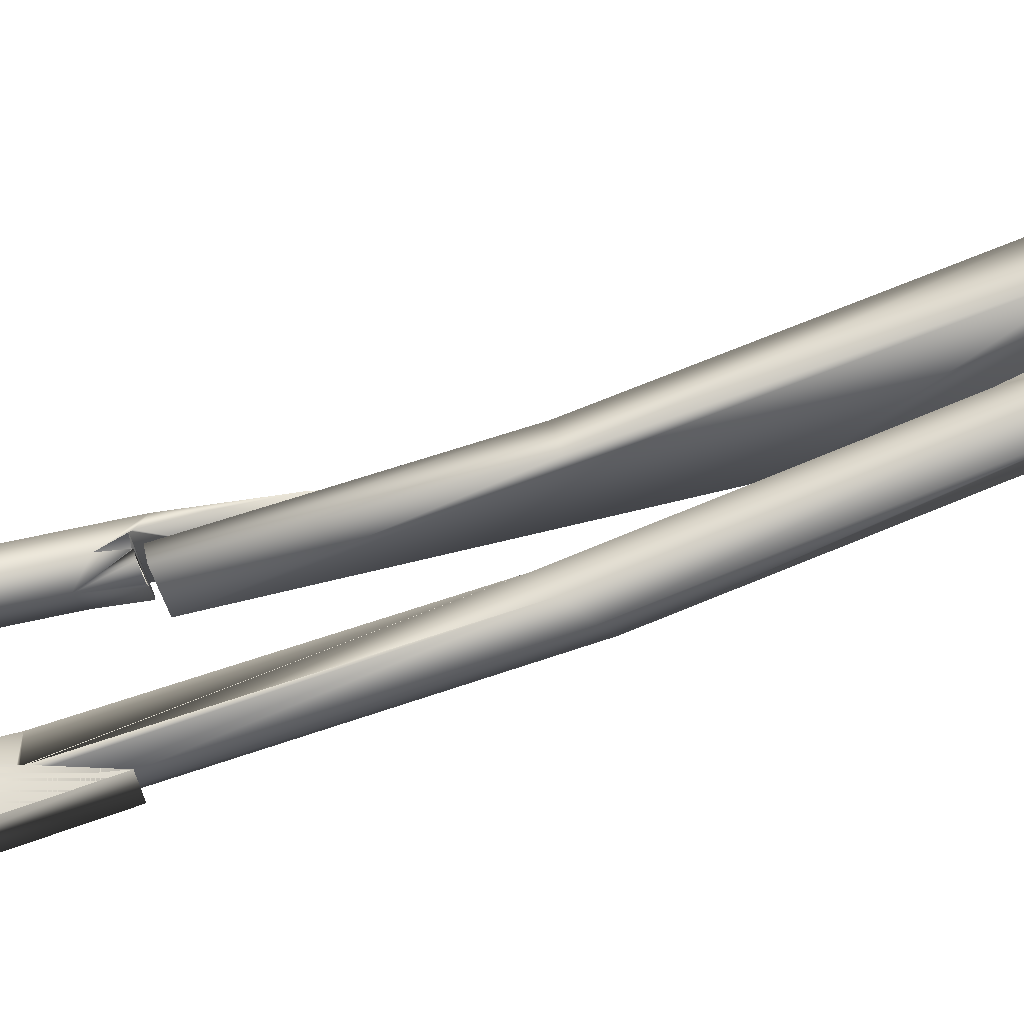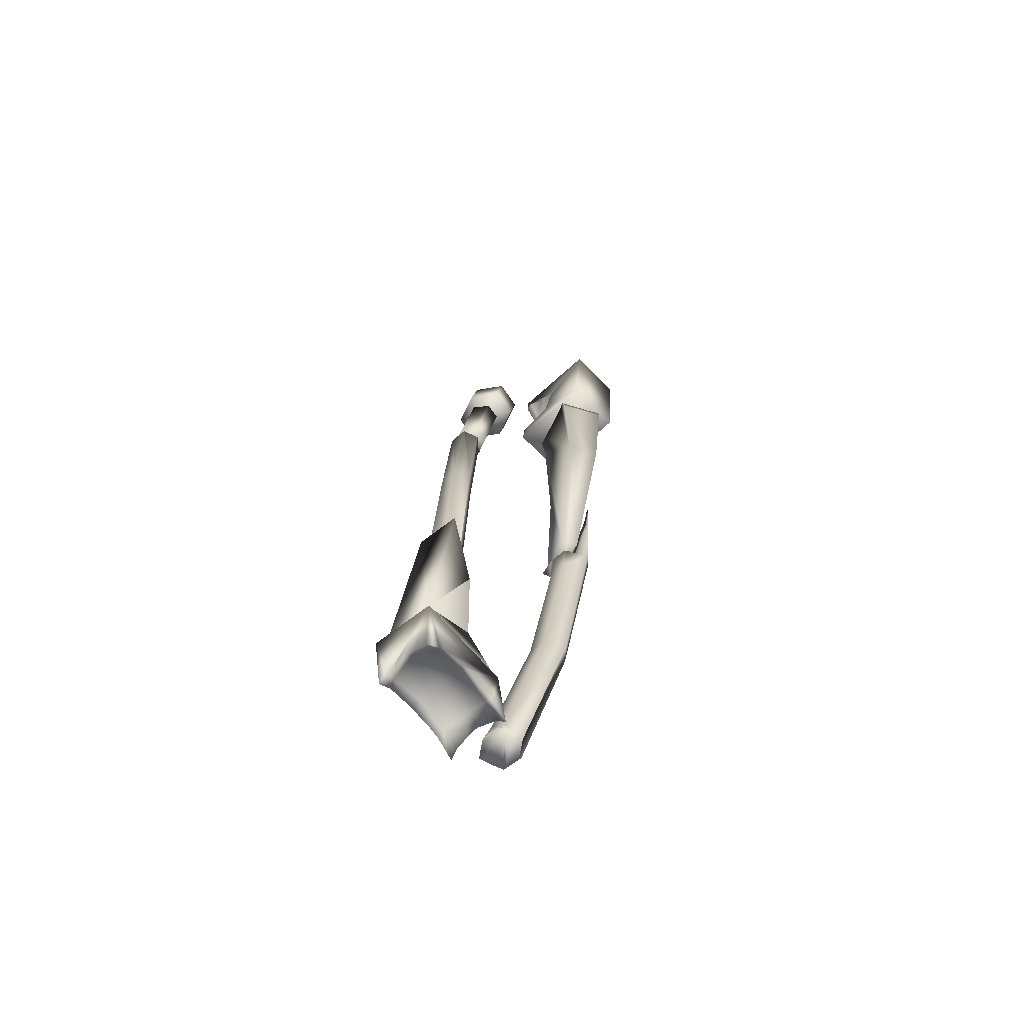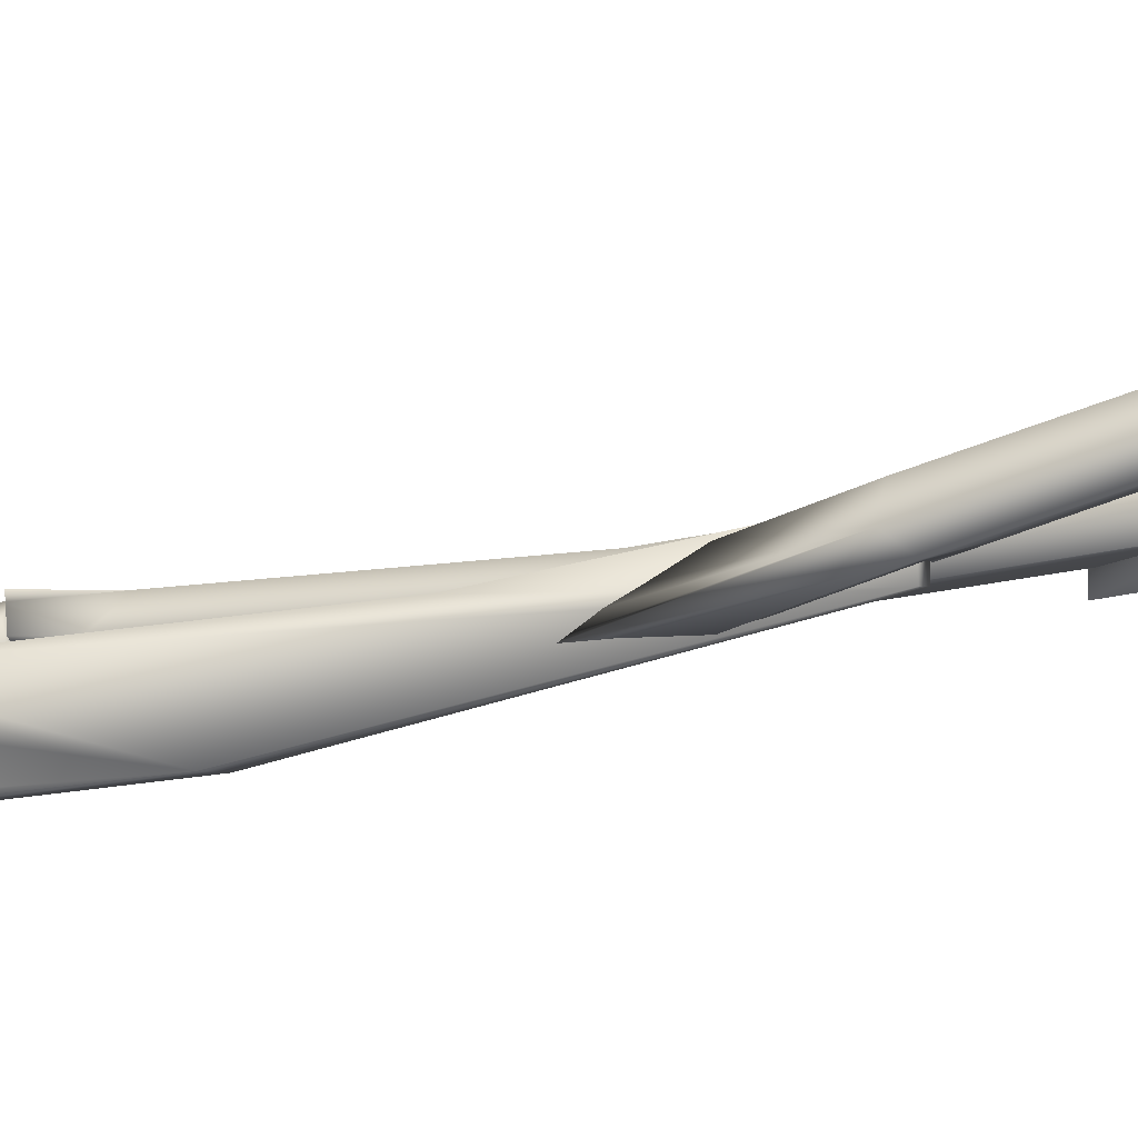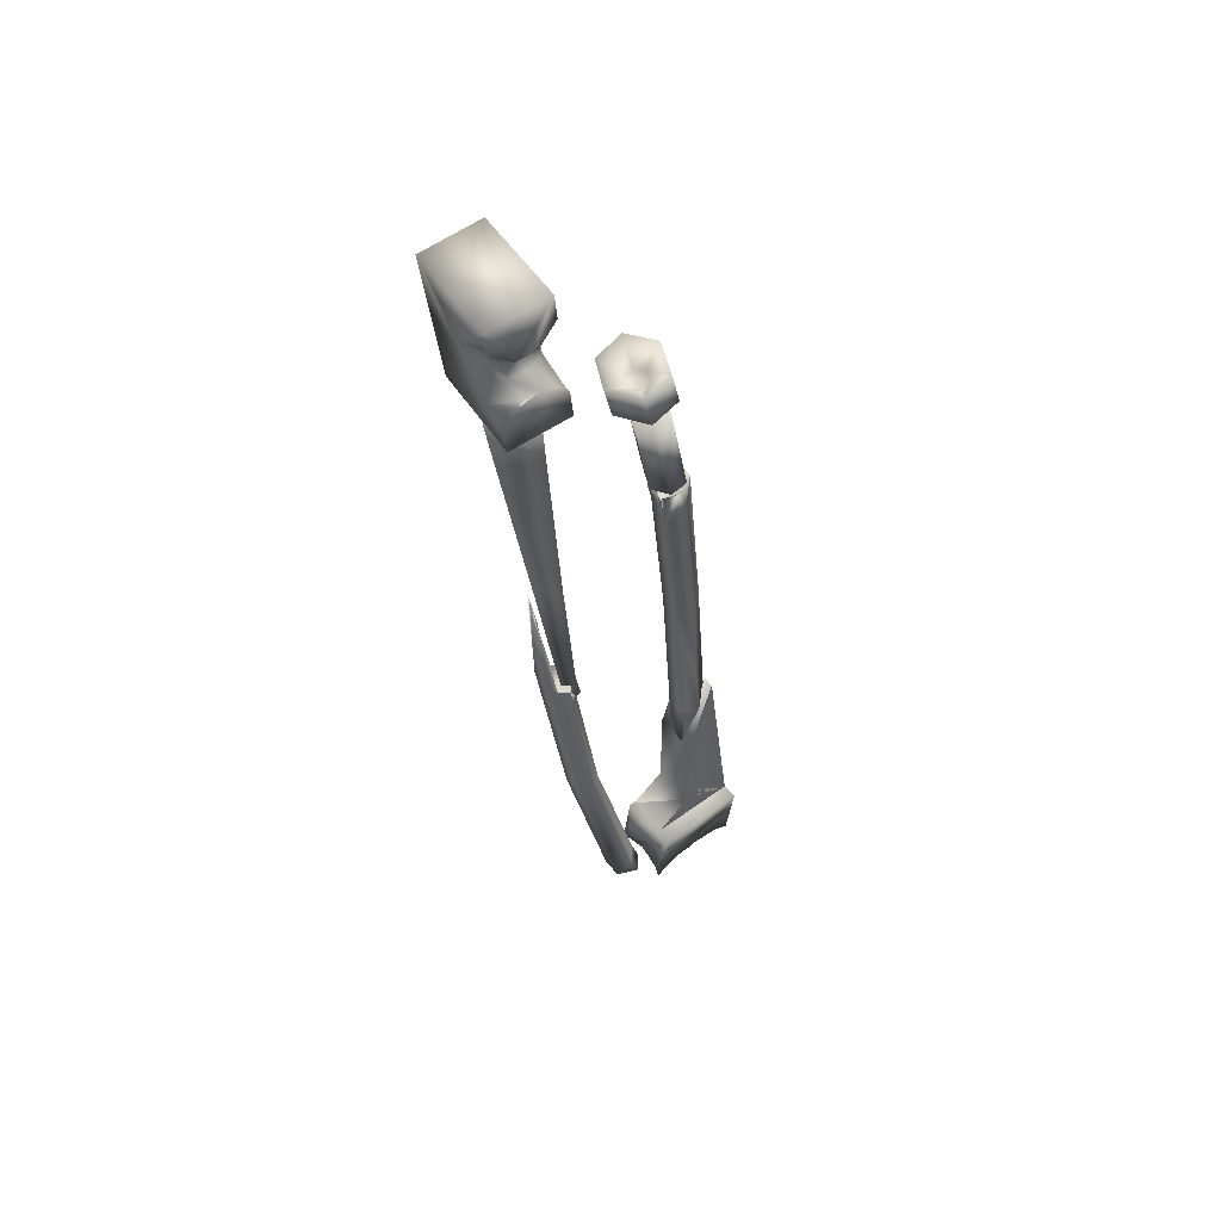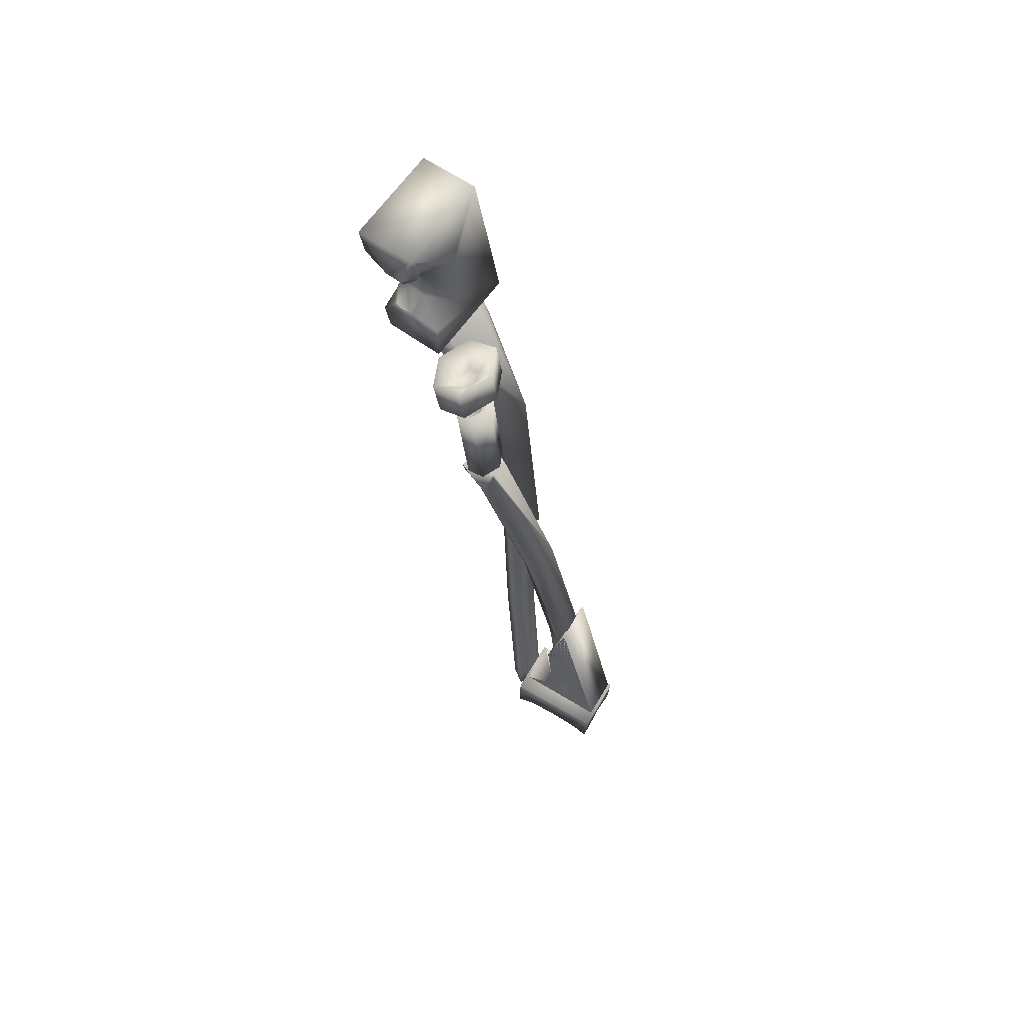
<metadata>
{"format":"obj","ext":"obj","renderer":"f3d","projection":"perspective","resolution":1024,"background":"white","views":[{"elev":67.6,"azim":80.8,"up":"+Z"},{"elev":-62.3,"azim":129.5,"up":"+Y"},{"elev":-40.7,"azim":-62.7,"up":"+Z"},{"elev":52.8,"azim":-37.7,"up":"+Y"},{"elev":64.8,"azim":32.5,"up":"+Y"}]}
</metadata>
<code>
o LLOW_ARM01_LLOW_ARM01_WHITE_BONE
v -0.8087 5.008 -21.39
v -1.111 5.582 -21.38
v -1.053 5.214 -21.39
v -0.7678 4.979 -21.38
v -0.7225 4.24 -21.42
v -0.03932 3.711 -21.37
v -0.4036 4.355 -21.37
v -0.8497 3.599 -21.47
v -0.8978 3.988 -21.45
v -0.3014 5.705 -21.3
v -0.5278 5.012 -21.36
v -0.2536 5.327 -21.32
v -0.7476 4.969 -21.38
v -0.08784 4.111 -21.36
v -0.2473 5.382 -21.42
v -0.2193 5.194 -21.66
v -0.1108 4.546 -21.88
v 0.05654 3.775 -22.64
v -0.1379 4.827 -21.92
v -0.09445 4.314 -21.83
v -0.0904 4.134 -21.44
v -0.1618 4.978 -21.94
v -0.1901 5.119 -21.75
v -0.2253 5.759 -22.57
v -0.8845 4.182 -21.93
v -0.9221 4.473 -21.97
v -1.025 5.646 -22.66
v -0.7534 3.653 -22.73
v -0.8889 4.123 -21.76
v -1.048 5.26 -21.51
v -0.9721 4.856 -22.03
v -1.019 5.109 -21.69
v -0.9358 4.614 -22
v -0.8866 4.09 -21.7
v -0.654 4.321 -21.41
v -0.6625 4.423 -21.65
v -0.4537 4.344 -21.38
v -0.3925 4.458 -21.63
v -0.4776 5.013 -21.35
v -0.4798 5.046 -21.41
v -0.4316 4.81 -21.68
v -0.7119 4.776 -21.71
v -0.7396 5.002 -21.43
v -0.4383 3.429 -22.73
v -0.4922 3.656 -22.69
v -0.3903 3.664 -22.61
v -0.1363 3.691 -22.43
v 0.03671 3.708 -22.31
v 0.07032 3.472 -22.37
v -0.6074 3.58 -21.79
v -0.5944 2.604 -22.11
v -0.1265 2.648 -21.78
v -0.8209 3.553 -21.94
v -0.5768 3.579 -21.77
v -0.3127 3.616 -21.58
v 0.09439 0.7868 -22.95
v -0.5204 3.642 -22.63
v 0.4505 0.812 -22.7
v -0.001923 3.705 -22.26
v -0.7646 3.58 -22.06
v -0.2656 3.632 -21.68
v 0.5854 -2.725 -22.81
v 0.7486 -2.717 -22.69
v 0.0367 -0.493 -22.4
v 0.3417 -0.4765 -22.2
v 0.4078 -2.808 -22.4
v 0.581 -2.801 -22.27
v 1.204 -7.215 -22.05
v 1.222 -7.125 -22.04
v 1.245 -7.196 -22.01
v 1.098 -7.309 -21.6
v 1.128 -7.29 -21.58
v 1.051 -7.058 -21.64
v 0.9667 -7.387 -21.7
v 1.242 -7.21 -21.72
v 1.261 -7.198 -21.75
v 1.194 -6.946 -21.82
v 1.123 -7.254 -22.11
v 1.033 -7.302 -22.18
v 0.6369 -5.239 -22.57
v 0.8788 -7.403 -22.02
v 0.4803 -5.229 -22.43
v 1.023 -7.314 -22.16
v 0.8858 -7.416 -21.76
v 0.4656 -5.172 -22.18
v 0.885 -7.415 -21.79
v 0.8799 -7.405 -21.98
v 0.906 -7.416 -21.75
v 0.6883 -5.104 -22.02
v 0.4987 -2.809 -22.75
v 0.6104 -2.791 -22.68
v 0.6495 -3.153 -22.63
v 0.3866 -2.817 -22.84
v 0.4092 -2.055 -22.86
v 0.3828 -1.794 -22.89
v 0.3954 -1.885 -22.87
v 0.6515 -2.792 -22.64
v 0.2167 -2.687 -22.72
v 0.2092 -1.061 -22.79
v 0.2644 -1.339 -22.83
v 0.2153 -2.75 -22.44
v 0.2047 -1.867 -22.49
v 0.1936 -1.52 -22.62
v 0.1873 -1.317 -22.69
v 0.2117 -1.133 -22.76
v 0.3295 -2.852 -22.37
v 0.4779 -3.085 -22.25
v 0.2582 -2.41 -22.43
v 0.4823 -2.863 -22.27
v 0.6479 -3.235 -22.38
v 0.5844 -2.855 -22.19
v 0.4827 -2.874 -22.27
v 0.6468 -2.811 -22.45
v 0.6486 -2.824 -22.39
v 0.3301 -2.882 -22.37
v 0.8599 -5.163 -22.4
v 0.8254 -5.116 -22.14
v 1.244 -7.196 -22.02
v 0.517 4.067 -21.23
v 0.4708 4.059 -21.09
v 0.5898 4.092 -21.1
v 0.3462 4.227 -21.51
v 0.1572 4.193 -21.11
v 0.4563 3.788 -21.49
v 0.2572 3.764 -21.09
v 0.6371 3.628 -21.22
v 0.5712 3.619 -21.06
v 0.6903 3.662 -21.06
v 0.6563 4.1 -21.23
v 0.7331 4.346 -21.53
v 0.8336 3.916 -21.5
v 0.766 3.68 -21.22
v 0.7189 4.135 -21.1
v 0.9218 4.44 -21.12
v 1.022 4 -21.1
v 0.8194 3.704 -21.07
v 0.6627 4.127 -20.96
v 0.7336 4.405 -20.69
v 0.8238 3.975 -20.66
v 0.7629 3.697 -20.94
v 0.5236 4.084 -20.96
v 0.3561 4.287 -20.69
v 0.4565 3.847 -20.66
v 0.6338 3.654 -20.93
v 0.8067 2.415 -20.72
v 0.6814 2.374 -20.96
v 0.9102 2.429 -20.96
v 0.5963 3.697 -20.8
v 0.4804 3.666 -21.05
v 1.026 2.46 -20.72
v 0.8151 3.752 -20.8
v 1.139 2.474 -20.96
v 0.9283 3.757 -21.07
v 1.014 2.434 -21.21
v 0.8032 3.715 -21.3
v 0.7951 2.378 -21.2
v 0.5846 3.65 -21.29
v 1.807 -4.253 -21.76
v 1.754 -3.605 -21.72
v 1.923 -3.686 -21.83
v 1.739 -3.548 -21.45
v 1.796 -4.326 -21.49
v 1.833 -4.166 -21.46
v 1.963 -3.608 -21.37
v 1.953 -3.598 -21.37
v 1.799 -4.266 -21.69
v 1.795 -4.325 -21.52
v 1.922 -3.645 -21.84
v 1.51 -0.5528 -21.57
v 1.711 -0.4144 -21.45
v 2.073 -3.049 -21.69
v 1.978 -3.446 -21.79
v 1.932 -3.645 -21.84
v 2.075 -3.062 -21.62
v 1.719 -0.5358 -21.21
v 2.08 -3.102 -21.43
v 2.043 -3.183 -21.41
v 1.576 -0.7146 -21.1
v 1.99 -3.467 -21.36
v 1.375 -0.8331 -21.22
v 1.963 -3.588 -21.37
v 1.938 -3.657 -21.59
v 0.9353 2.391 -21.18
v 1.366 -0.7107 -21.47
v 0.9253 2.39 -21.18
v 0.9158 2.38 -21.17
v 0.8363 1.974 -21.11
v 1.148 2.429 -21.07
v 1.127 2.429 -21.08
v 1.133 2.447 -20.82
v 1.135 2.426 -20.8
v 0.759 2.361 -21.06
v 0.7193 2.359 -21.05
v 1.124 2.446 -20.79
v 0.9182 2.415 -20.66
v 1.036 1.99 -20.73
v 0.6862 2.375 -20.77
v 0.8681 1.704 -20.88
v 0.717 2.374 -20.74
v 0.8577 2.414 -20.68
v 0.6946 2.369 -20.84
v 0.6865 2.375 -20.76
v 1.383 -6.183 -22
v 1.399 -6.211 -21.41
v 2.65 -6.263 -21.44
v 2.634 -6.235 -22.03
v 2.102 -3.008 -21.27
v 2.086 -2.98 -21.86
v 1.861 -5.822 -21.99
v 1.791 -4.32 -21.92
v 1.802 -4.358 -21.33
v 1.876 -5.828 -21.4
v 2.376 -4.636 -21.36
v 2.624 -7.221 -21.33
v 2.686 -6.342 -21.26
v 2.41 -7.046 -21.31
v 2.3 -7.029 -21.3
v 1.979 -6.956 -21.28
v 1.859 -6.979 -21.28
v 1.72 -7.001 -21.29
v 1.54 -7.045 -21.28
v 1.345 -6.272 -21.21
v 1.284 -7.231 -21.28
v 1.432 -7.118 -21.28
v 1.289 -7.086 -21.37
v 1.293 -6.998 -21.53
v 1.288 -6.931 -21.68
v 1.285 -7.003 -21.85
v 1.284 -7.012 -21.87
v 1.272 -7.056 -22
v 1.323 -6.232 -22.03
v 1.262 -7.181 -22.1
v 2.077 -6.934 -22.11
v 1.956 -6.896 -22.11
v 1.638 -6.963 -22.1
v 1.518 -6.996 -22.1
v 2.664 -6.302 -22.08
v 2.5 -7.094 -22.13
v 2.398 -7.006 -22.12
v 2.167 -6.962 -22.12
v 2.633 -7.008 -21.58
v 2.628 -6.941 -21.72
v 2.615 -6.995 -21.85
v 2.612 -7.067 -22.03
v 2.602 -7.182 -22.14
v 2.629 -7.106 -21.41
v 2.624 -7.03 -21.55
v 1.984 -6.832 -21.36
v 1.506 -6.932 -21.36
v 2.446 -6.951 -21.38
v 1.455 -6.797 -21.68
v 1.489 -6.902 -21.99
v 1.967 -6.801 -22
v 2.429 -6.921 -22.02
v 2.495 -6.834 -21.71
v 1.973 -6.697 -21.68
f 1 2 3
f 4 2 1
f 5 6 7
f 5 8 6
f 5 9 8
f 10 11 12
f 10 4 13
f 10 2 4
f 7 6 14
f 15 10 12
f 16 10 15
f 17 18 19
f 20 18 17
f 21 18 20
f 21 6 18
f 21 14 6
f 22 10 23
f 22 24 10
f 24 19 18
f 24 22 19
f 25 26 27
f 25 27 28
f 28 8 29
f 28 29 25
f 30 3 2
f 31 32 2
f 31 2 27
f 33 31 27
f 27 26 33
f 29 8 34
f 1 30 4
f 1 3 30
f 29 34 5
f 29 5 35
f 29 35 36
f 29 36 25
f 9 5 34
f 37 7 38
f 37 38 36
f 35 37 36
f 11 13 39
f 15 39 40
f 15 12 39
f 7 14 21
f 7 21 38
f 16 40 23
f 40 16 15
f 19 41 17
f 41 19 22
f 41 20 17
f 41 38 20
f 21 20 38
f 40 22 23
f 40 41 22
f 26 36 33
f 36 26 25
f 30 42 43
f 30 32 42
f 32 31 42
f 31 36 42
f 31 33 36
f 24 18 28
f 24 28 27
f 2 10 24
f 8 18 6
f 2 24 27
f 8 28 18
f 43 41 40
f 43 42 41
f 42 38 41
f 42 36 38
f 5 7 37
f 11 39 12
f 10 13 11
f 23 10 16
f 32 30 2
f 34 8 9
f 4 30 43
f 13 43 40
f 39 13 40
f 44 45 46
f 47 48 49
f 44 46 47
f 44 47 49
f 50 51 52
f 50 53 51
f 54 52 55
f 54 50 52
f 44 56 57
f 44 57 45
f 58 48 59
f 58 49 48
f 57 56 60
f 59 61 58
f 60 56 51
f 60 51 53
f 61 52 58
f 61 55 52
f 46 54 47
f 54 60 50
f 54 57 60
f 54 45 57
f 54 46 45
f 59 54 61
f 54 48 47
f 54 59 48
f 62 56 58
f 62 58 63
f 56 44 49
f 56 49 58
f 51 64 65
f 51 65 52
f 64 66 67
f 64 67 65
f 66 62 63
f 66 63 67
f 66 64 62
f 67 63 65
f 64 51 62
f 65 63 52
f 62 51 56
f 63 58 52
f 50 60 53
f 61 54 55
f 68 69 70
f 71 72 73
f 74 71 73
f 75 76 77
f 72 77 73
f 72 75 77
f 76 69 77
f 76 70 69
f 69 68 78
f 69 78 79
f 69 79 80
f 81 82 83
f 83 82 80
f 83 80 79
f 84 85 86
f 87 85 82
f 87 82 81
f 88 73 89
f 88 74 73
f 84 89 85
f 84 88 89
f 68 70 75
f 68 75 72
f 68 71 74
f 68 74 88
f 68 88 84
f 68 86 78
f 87 81 83
f 87 83 79
f 87 78 86
f 90 91 92
f 90 92 93
f 94 90 93
f 93 95 96
f 93 96 94
f 92 91 97
f 93 98 99
f 93 99 100
f 93 100 95
f 98 101 102
f 98 102 103
f 104 105 98
f 98 103 104
f 106 101 107
f 108 101 106
f 102 101 108
f 109 110 111
f 109 112 110
f 113 92 97
f 113 110 92
f 114 110 113
f 115 91 90
f 115 97 91
f 115 94 106
f 115 90 94
f 105 94 96
f 105 104 94
f 100 96 95
f 96 100 105
f 115 113 97
f 115 112 113
f 69 80 116
f 73 77 117
f 73 117 89
f 77 69 116
f 77 116 117
f 116 80 93
f 116 93 92
f 80 82 98
f 80 98 93
f 82 85 101
f 82 101 98
f 85 89 107
f 85 107 101
f 89 117 110
f 89 110 107
f 117 116 92
f 117 92 110
f 105 99 98
f 111 110 114
f 112 107 110
f 103 94 104
f 102 94 103
f 108 94 102
f 106 94 108
f 100 99 105
f 112 109 113
f 70 69 118
f 86 85 87
f 70 76 75
f 68 72 71
f 68 84 86
f 87 79 78
f 119 120 121
f 122 123 120
f 119 122 120
f 124 125 123
f 122 124 123
f 126 127 125
f 124 126 125
f 126 128 127
f 129 119 121
f 130 122 119
f 129 130 119
f 131 124 122
f 130 131 122
f 132 126 124
f 131 132 124
f 132 128 126
f 133 129 121
f 134 130 129
f 133 134 129
f 135 131 130
f 134 135 130
f 136 132 131
f 135 136 131
f 136 128 132
f 137 133 121
f 138 134 133
f 137 138 133
f 139 135 134
f 138 139 134
f 140 136 135
f 139 140 135
f 140 128 136
f 141 137 121
f 142 138 137
f 141 142 137
f 143 139 138
f 142 143 138
f 144 140 139
f 143 144 139
f 144 128 140
f 120 141 121
f 123 142 141
f 120 123 141
f 125 143 142
f 123 125 142
f 127 144 143
f 125 127 143
f 127 128 144
f 145 146 147
f 148 149 146
f 145 148 146
f 148 147 149
f 150 145 147
f 151 148 145
f 150 151 145
f 151 147 148
f 152 150 147
f 153 151 150
f 152 153 150
f 153 147 151
f 154 152 147
f 155 153 152
f 154 155 152
f 155 147 153
f 156 154 147
f 157 155 154
f 156 157 154
f 157 147 155
f 146 156 147
f 149 157 156
f 146 149 156
f 149 147 157
f 158 159 160
f 161 162 163
f 161 164 165
f 159 158 166
f 162 161 167
f 161 159 167
f 159 166 167
f 168 160 159
f 169 168 159
f 170 171 172
f 172 173 170
f 169 170 173
f 168 169 173
f 174 175 176
f 170 175 174
f 171 170 174
f 177 178 179
f 178 164 179
f 175 178 176
f 178 177 176
f 180 161 181
f 161 165 181
f 178 180 181
f 180 164 181
f 174 176 177
f 172 174 177
f 182 172 177
f 179 182 177
f 163 179 162
f 182 179 162
f 167 182 162
f 166 168 173
f 167 166 173
f 182 167 173
f 172 182 173
f 183 169 184
f 185 183 184
f 186 185 184
f 187 186 184
f 188 170 169
f 189 188 169
f 183 189 169
f 190 191 170
f 188 190 170
f 192 186 187
f 193 192 187
f 194 191 190
f 195 196 194
f 196 191 194
f 197 198 199
f 199 198 200
f 198 196 200
f 200 196 195
f 193 187 201
f 187 198 201
f 197 198 202
f 186 201 185
f 195 194 197
f 194 190 197
f 190 188 197
f 188 189 197
f 189 183 197
f 183 185 197
f 185 201 197
f 184 169 159
f 184 159 161
f 180 184 161
f 191 175 170
f 196 178 175
f 191 196 175
f 198 180 178
f 196 198 178
f 187 184 180
f 198 187 180
f 201 198 197
f 193 201 192
f 192 201 186
f 200 195 197
f 161 163 164
f 178 181 164
f 172 171 174
f 165 179 163
f 166 160 168
f 203 204 205
f 206 205 203
f 207 205 206
f 208 207 206
f 206 203 209 210
f 210 208 206
f 211 212 205 213
f 213 207 211
f 214 215 216
f 216 215 217
f 217 215 218
f 219 215 220
f 220 215 221
f 215 222 221
f 223 224 222
f 224 221 222
f 223 222 225
f 226 222 227
f 228 222 229
f 229 222 230
f 222 231 230
f 232 230 231
f 231 233 234
f 231 235 236
f 236 232 231
f 237 238 239
f 239 240 231
f 237 239 231
f 237 241 242
f 237 243 244
f 244 245 237
f 215 214 246
f 247 241 237
f 246 247 237
f 215 246 237
f 248 219 220
f 249 248 220
f 221 249 220
f 219 248 218
f 248 250 217
f 218 248 217
f 217 250 216
f 250 246 214
f 216 250 214
f 249 224 223
f 225 249 223
f 224 249 221
f 251 226 227
f 251 249 226
f 249 225 226
f 230 252 229
f 228 229 252
f 252 251 228
f 251 227 228
f 252 230 236
f 230 232 236
f 236 235 252
f 235 234 252
f 234 253 252
f 234 233 253
f 239 254 240
f 233 240 253
f 240 254 253
f 239 238 254
f 238 245 254
f 245 244 254
f 255 242 250
f 242 241 250
f 241 247 250
f 254 244 255
f 244 243 255
f 243 242 255
f 247 246 250
f 231 222 215
f 237 231 215
f 251 256 249
f 256 248 249
f 252 253 251
f 253 256 251
f 256 255 248
f 255 250 248
f 253 254 256
f 254 255 256
f 218 215 219
f 225 222 226
f 227 222 228
f 231 240 233
f 231 234 235
f 237 245 238
f 237 242 243
f 213 207 212
f 205 213 212
f 212 207 211
f 205 212 204
f 206 203 209
f 206 209 210
f 204 212 203
f 212 209 203
f 212 211 209
f 211 210 209
f 211 207 210
f 207 208 210

</code>
